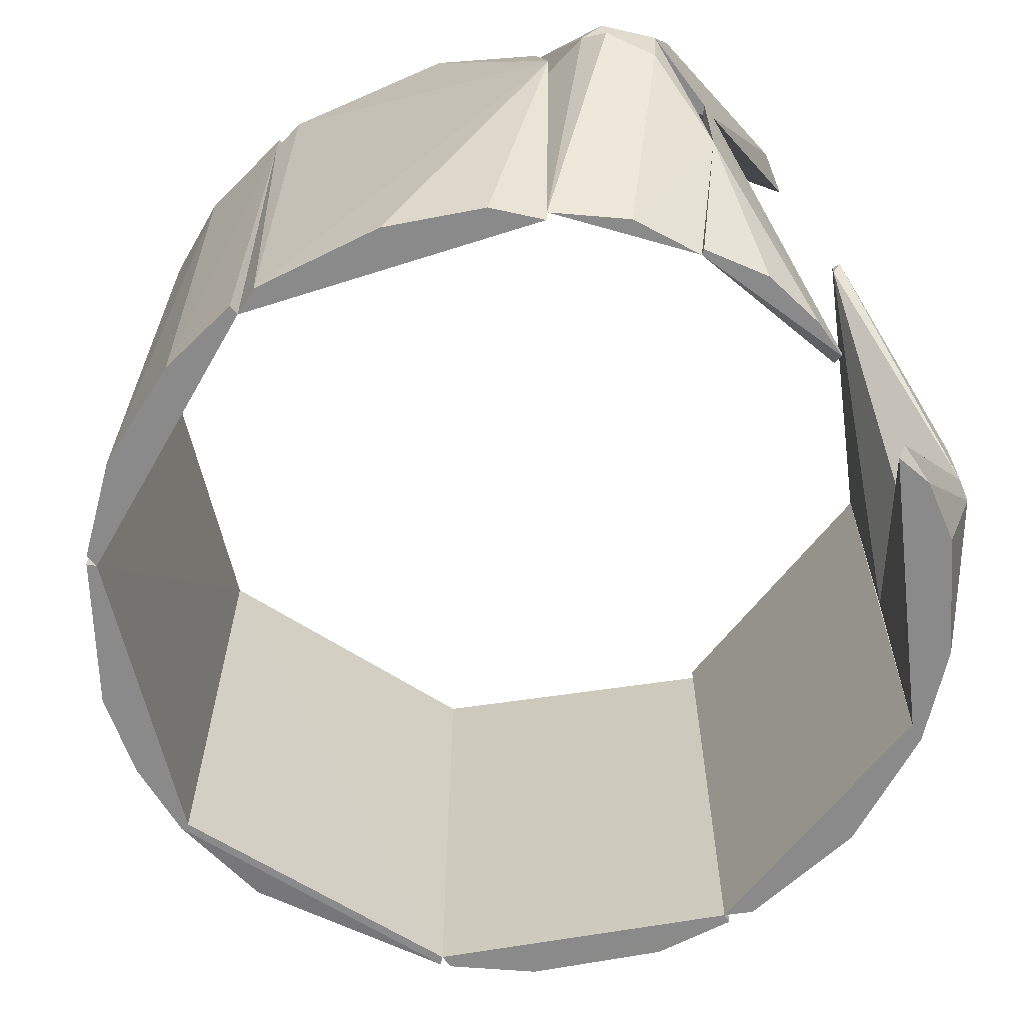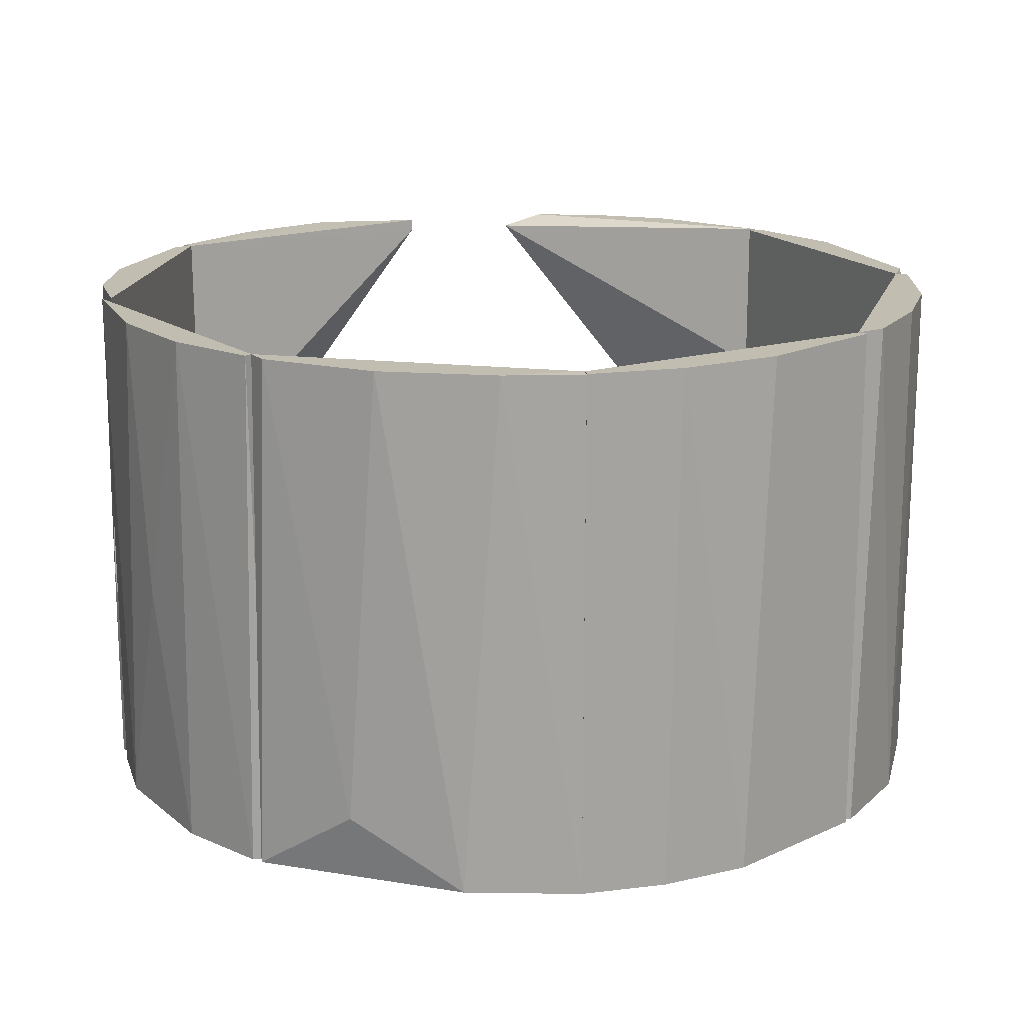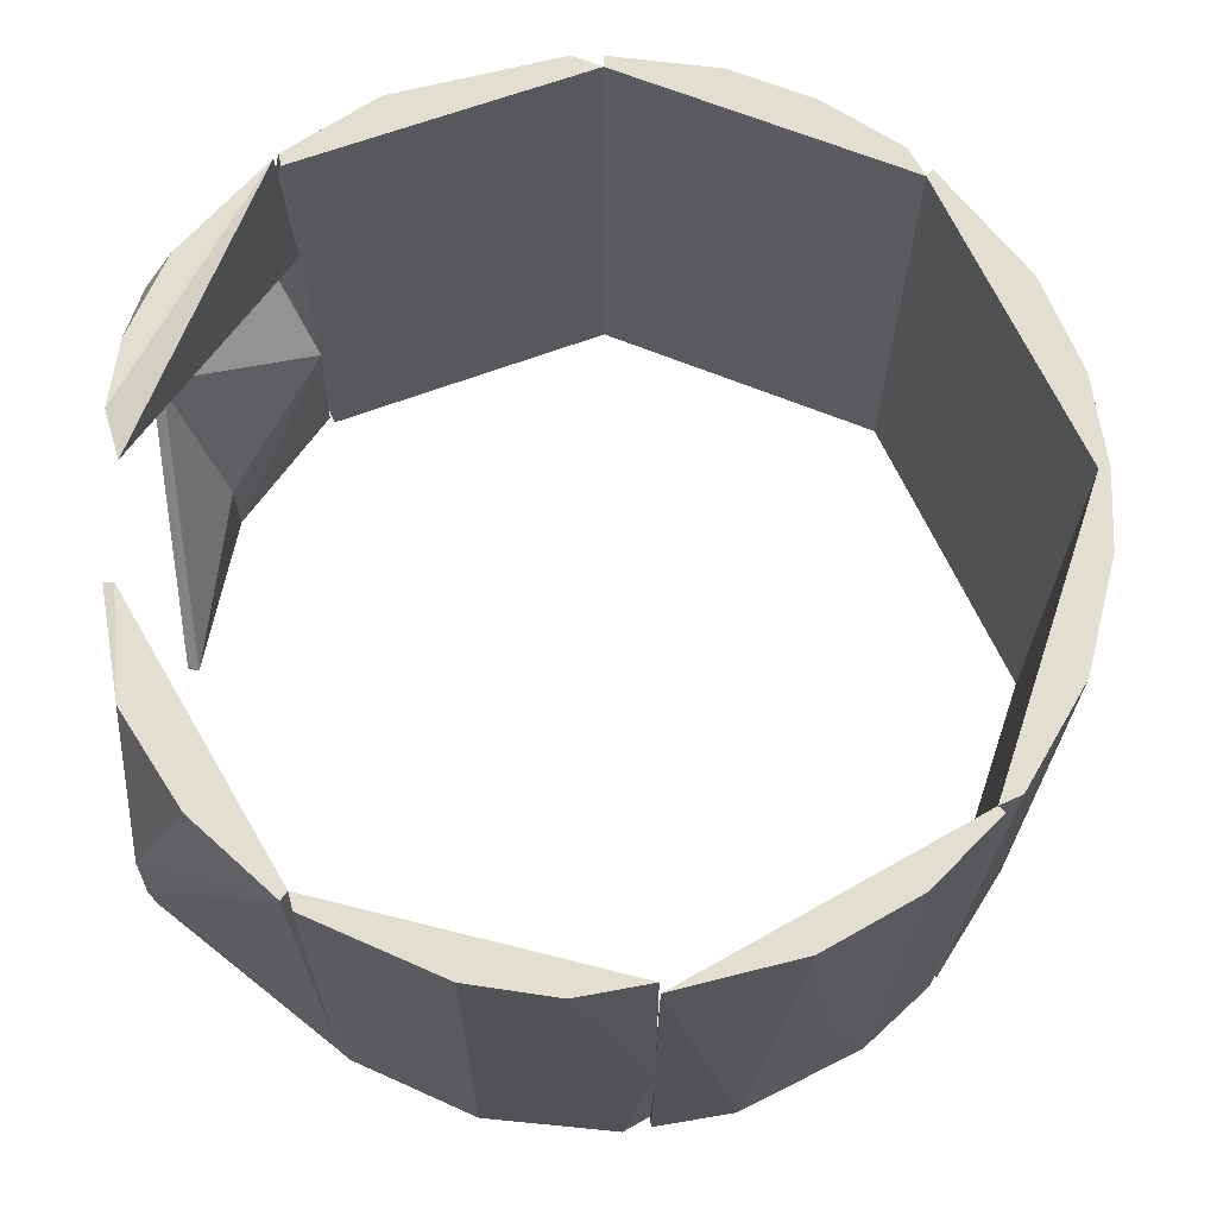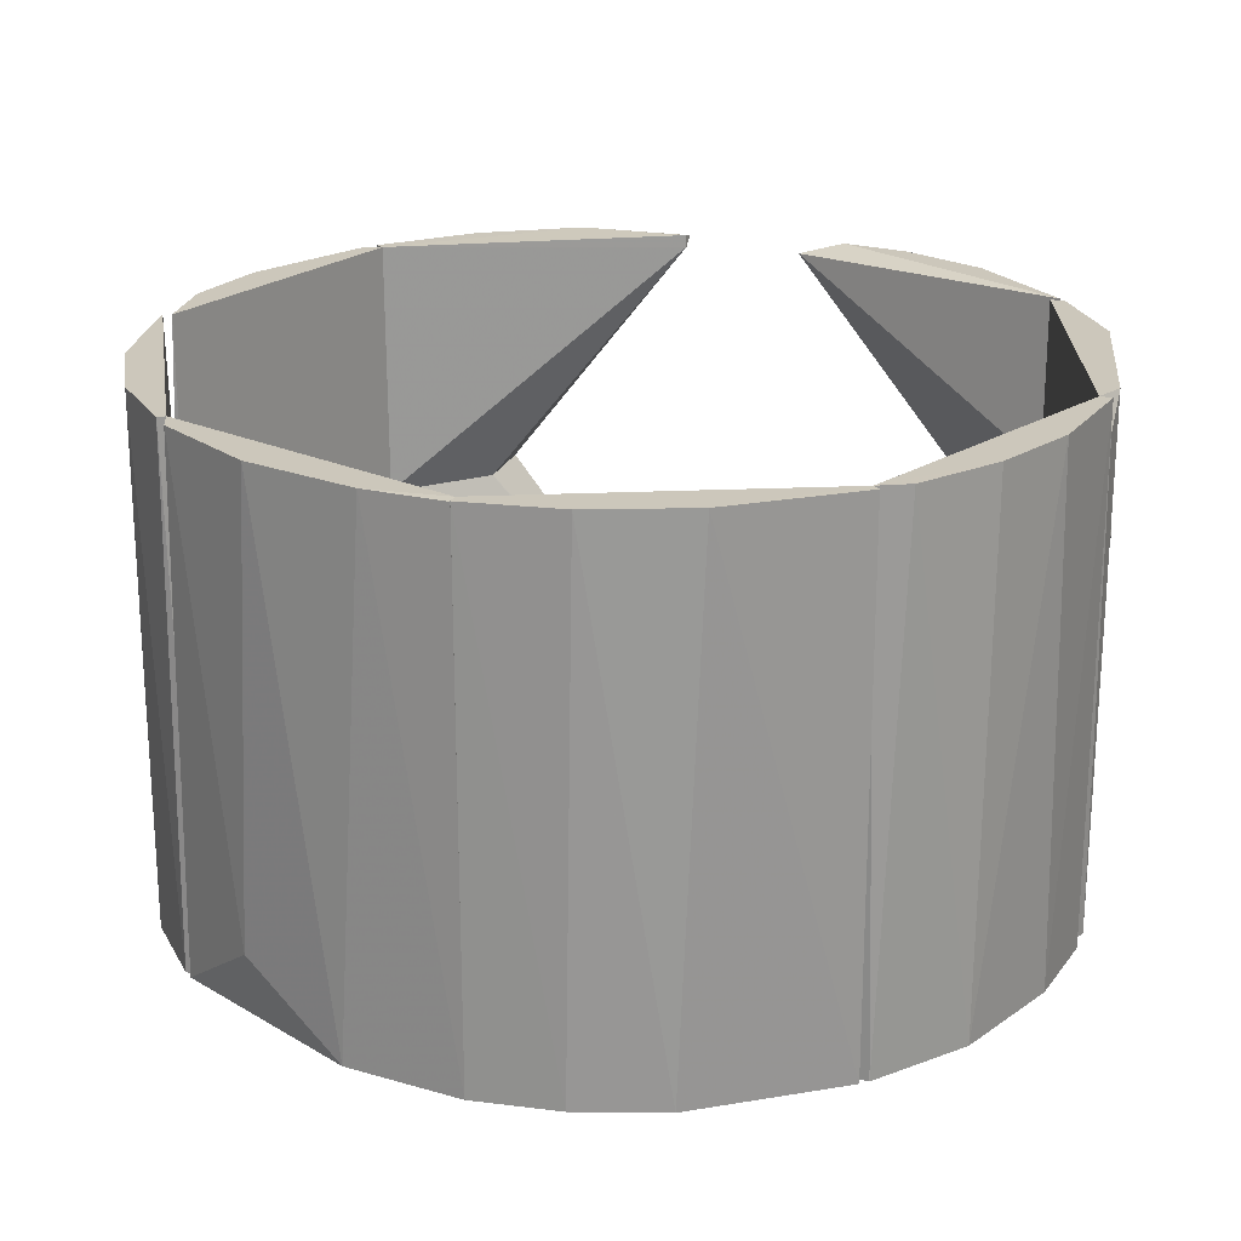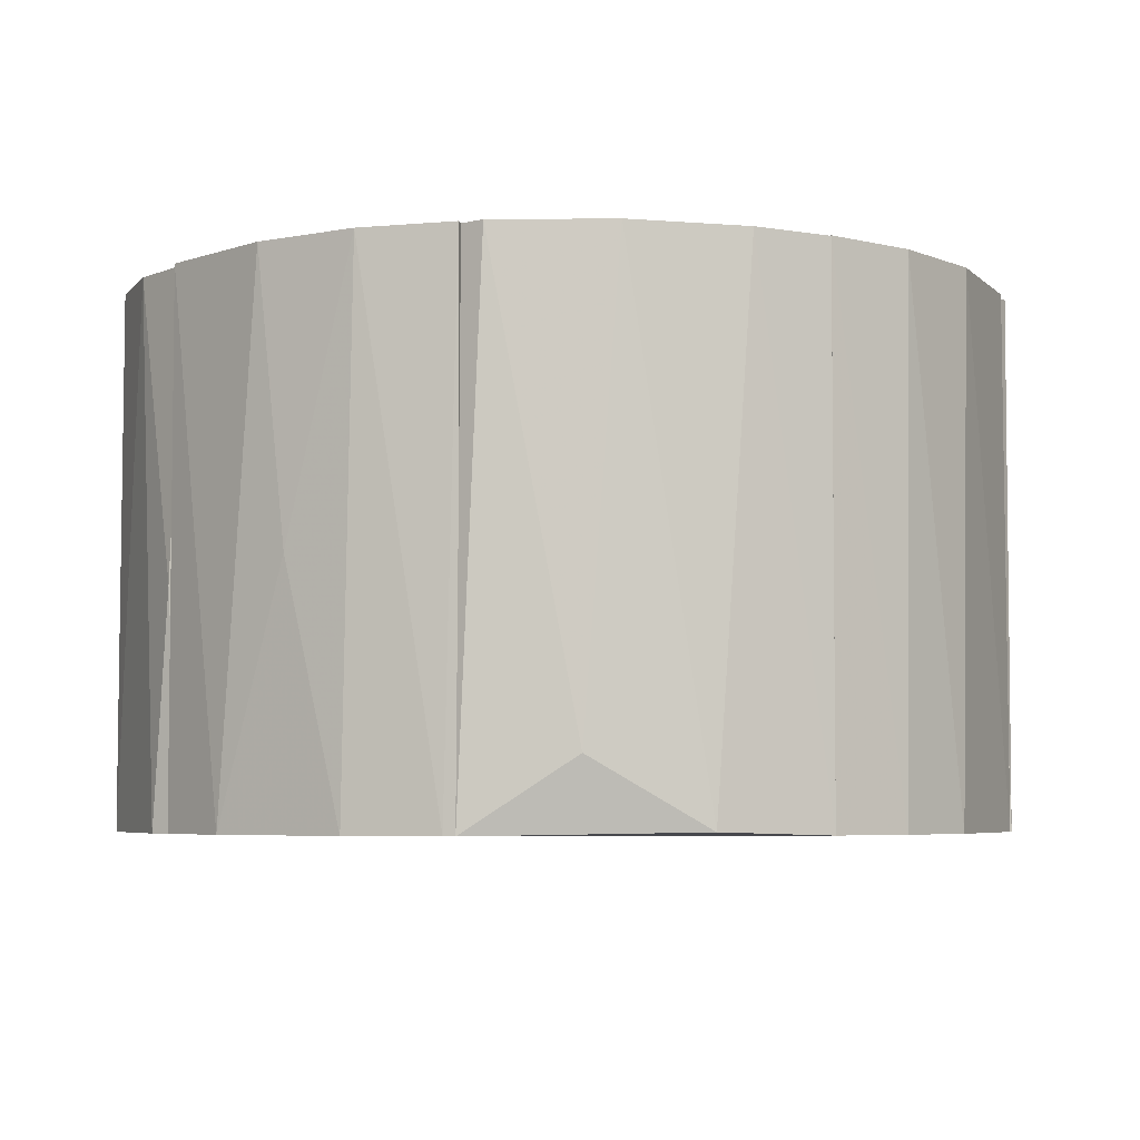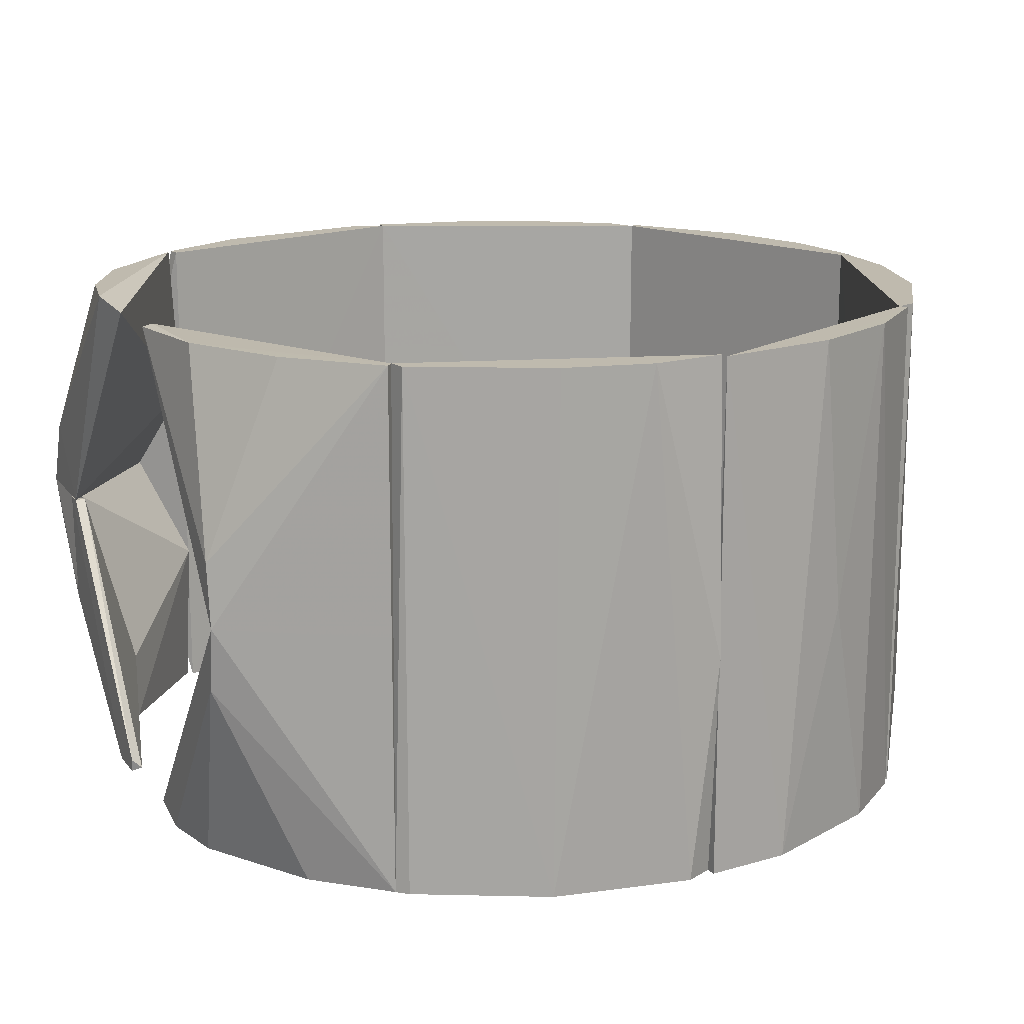
<metadata>
{"format":"obj","ext":"obj","renderer":"f3d","projection":"perspective","resolution":1024,"background":"white","views":[{"elev":-63.4,"azim":35.0,"up":"+Y"},{"elev":16.9,"azim":-99.1,"up":"+Y"},{"elev":67.7,"azim":176.9,"up":"+Y"},{"elev":21.7,"azim":-72.7,"up":"+Y"},{"elev":-5.1,"azim":-121.9,"up":"+Y"},{"elev":15.8,"azim":155.3,"up":"+Y"}]}
</metadata>
<code>
v 0.1054 -0.05398 0.06537
v 0.1067 -0.07489 0.06608
v 0.121 0.000108 0.07798
v 0.1207 -0.03404 0.07721
v 0.1171 -0.07489 0.04915
v 0.118 0.000108 0.073
v 0.118 -0.07389 0.01697
v 0.121 -0.07489 0.0298
v 0.121 -0.07106 0.01718
v 0.121 -0.07489 0.01797
v 0.121 0.000108 0.073
v 0.1053 -0.07489 0.06504
f 1 2 3
f 4 3 2
f 5 4 2
f 6 7 1
f 6 1 3
f 8 4 5
f 8 5 2
f 8 3 4
f 9 3 8
f 9 7 6
f 10 7 9
f 10 9 8
f 10 8 2
f 11 6 3
f 11 3 9
f 11 9 6
f 12 7 10
f 12 10 2
f 12 1 7
f 12 2 1
v 0.07791 -0.07489 0.09904
v 0.07632 -0.02955 0.09706
v 0.1053 -0.07489 0.06504
v 0.08832 0.000108 0.1121
v 0.1025 0.000108 0.1151
v 0.118 0.000108 0.07573
v 0.1201 0.000108 0.1029
v 0.1207 -0.03404 0.07721
v 0.1187 -0.013 0.102
v 0.1054 -0.05398 0.06537
v 0.09557 -0.07489 0.08428
v 0.1099 -0.005571 0.1137
f 13 14 15
f 16 17 18
f 16 18 14
f 16 13 17
f 16 14 13
f 19 18 17
f 20 18 19
f 20 19 21
f 20 15 18
f 22 15 14
f 22 14 18
f 22 18 15
f 23 15 20
f 23 20 21
f 23 13 15
f 23 21 13
f 24 21 19
f 24 19 17
f 24 17 13
f 24 13 21
v 0.121 0.000108 -0.073
v 0.1002 0.000108 -0.073
v 0.07863 0.000108 -0.09967
v 0.07863 0.07511 -0.09966
v 0.1011 0.07511 -0.07701
v 0.1171 0.07511 -0.04915
v 0.0766 0.000108 -0.09712
v 0.118 0.07128 -0.01718
v 0.121 0.07411 -0.01697
v 0.1212 0.01849 -0.07086
v 0.07673 0.07511 -0.09729
v 0.118 0.07481 -0.01726
f 25 26 27
f 28 25 27
f 29 28 30
f 31 28 27
f 31 27 26
f 32 31 26
f 32 25 33
f 32 26 25
f 34 29 30
f 34 25 28
f 34 28 29
f 34 33 25
f 34 30 33
f 35 28 31
f 35 31 32
f 35 30 28
f 36 33 30
f 36 30 35
f 36 32 33
f 36 35 32
v 0.1002 0.000108 -0.073
v 0.121 -0.07168 -0.01697
v 0.121 0.000108 -0.073
v 0.0766 0.000108 -0.09712
v 0.09796 -0.07489 -0.08152
v 0.1171 -0.07489 -0.04915
v 0.07858 -0.07489 -0.0996
v 0.07605 -0.07489 -0.09643
v 0.118 -0.07489 -0.01797
v 0.07863 0.000108 -0.09967
v 0.1212 -0.01828 -0.07086
v 0.121 -0.07489 -0.0298
f 37 38 39
f 37 39 40
f 41 42 43
f 44 40 43
f 44 43 42
f 45 44 42
f 45 40 44
f 45 38 37
f 45 37 40
f 46 39 43
f 46 43 40
f 46 40 39
f 47 42 41
f 47 43 39
f 47 41 43
f 47 39 38
f 48 42 47
f 48 47 38
f 48 38 45
f 48 45 42
v 0.121 0.000108 0.073
v 0.07678 0.02743 0.09763
v 0.118 0.07189 0.01697
v 0.07852 0.07511 0.09981
v 0.1201 0.000108 0.1029
v 0.1025 0.000108 0.1151
v 0.12 0.02053 0.09415
v 0.08832 0.000108 0.1121
v 0.1082 0.01011 0.1125
v 0.1047 0.07511 0.07335
v 0.1171 0.07511 0.04915
v 0.121 0.07511 0.0298
f 49 50 51
f 52 51 50
f 53 54 49
f 53 49 55
f 56 54 52
f 56 52 50
f 56 49 54
f 56 50 49
f 57 55 52
f 57 53 55
f 57 52 54
f 57 54 53
f 58 52 55
f 58 55 59
f 58 59 52
f 60 59 55
f 60 51 52
f 60 52 59
f 60 49 51
f 60 55 49
v -0.06911 -0.07489 -0.1071
v -0.008046 -0.07489 -0.1261
v -0.08977 -0.07489 -0.08555
v -0.04419 0.07511 -0.1192
v -0.08984 0.0751 -0.08563
v -0.008058 0.07511 -0.1263
v -0.07139 0.0751 -0.1056
v -0.05328 -0.004639 -0.1153
v -0.03237 -0.07489 -0.1232
v -0.08971 -0.07489 -0.09001
v -0.007878 -0.07489 -0.1231
v -0.09158 0.07511 -0.08737
f 61 62 63
f 64 65 66
f 67 68 61
f 67 64 68
f 69 66 62
f 69 64 66
f 69 68 64
f 69 62 61
f 69 61 68
f 70 61 63
f 70 67 61
f 71 62 66
f 71 66 65
f 71 65 63
f 71 63 62
f 72 67 70
f 72 63 65
f 72 70 63
f 72 65 64
f 72 64 67
v -0.007909 0.07511 -0.1236
v 0.07605 -0.07489 -0.09643
v 0.07673 0.07511 -0.09729
v 0.03871 0.07511 -0.1211
v 0.03992 -0.07489 -0.1208
v 0 -0.07489 -0.127
v -0.007878 -0.07489 -0.1231
v 0.07553 -0.07489 -0.1024
v 0.0133 0.07511 -0.1264
v 0.07567 0.07511 -0.1023
v -0.008085 -0.01033 -0.1268
v 0.07858 -0.07489 -0.0996
f 73 74 75
f 76 73 75
f 77 74 78
f 79 78 74
f 79 74 73
f 80 74 77
f 81 76 77
f 81 77 78
f 81 73 76
f 82 77 76
f 82 80 77
f 82 76 75
f 83 73 81
f 83 81 78
f 83 78 79
f 83 79 73
f 84 80 82
f 84 82 75
f 84 75 74
f 84 74 80
v -0.0344 -0.07489 0.1225
v -0.04044 0.07511 0.1207
v -0.06651 -0.07489 0.1091
v -0.008552 -0.07489 0.1267
v -0.008537 0.07511 0.1265
v -0.008292 0.07511 0.123
v -0.08978 -0.07489 0.08533
v -0.08976 0.07511 0.08531
v -0.09013 -0.07489 0.08954
v -0.08569 0.0751 0.09392
v -0.008326 -0.07489 0.1235
v -0.06432 0.07511 0.1096
f 85 86 87
f 85 88 89
f 85 89 86
f 90 91 92
f 90 92 89
f 90 89 88
f 93 88 85
f 93 85 87
f 93 94 92
f 93 92 91
f 93 87 94
f 93 91 88
f 95 88 91
f 95 91 90
f 95 90 88
f 96 89 92
f 96 92 94
f 96 94 87
f 96 87 86
f 96 86 89
v -0.08984 0.0751 -0.08563
v -0.115 0.07511 -0.05482
v -0.124 0.07511 1.5e-06
v -0.1252 0.07511 -0.02256
v -0.1227 -0.07389 -0.03287
v -0.1101 -0.05489 -0.06322
v -0.09186 -0.07489 -0.08765
v -0.09634 0.07511 -0.08306
v -0.1271 0.07494 1.5e-06
v -0.1242 -0.07489 1.5e-06
v -0.08977 -0.07489 -0.08555
v -0.1268 -0.07489 1.5e-06
f 97 98 99
f 100 99 98
f 100 98 101
f 102 103 101
f 102 101 98
f 104 103 102
f 104 102 98
f 104 98 97
f 104 97 103
f 105 106 99
f 105 99 100
f 107 103 97
f 107 99 106
f 107 97 99
f 108 103 107
f 108 107 106
f 108 100 101
f 108 105 100
f 108 106 105
f 108 101 103
v -0.1147 0.07511 0.05478
v -0.1245 0.07511 0.02691
v -0.1174 -0.07489 0.04922
v -0.09191 -0.07489 0.08745
v -0.09165 0.0751 0.0872
v -0.1271 0.07511 1.7e-05
v -0.124 0.07511 1.5e-06
v -0.1268 -0.07489 1.5e-06
v -0.08978 -0.07489 0.08533
v -0.1247 -0.07489 0.02452
v -0.08976 0.07511 0.08531
v -0.1242 -0.07489 1.5e-06
f 109 110 111
f 109 112 113
f 109 111 112
f 114 115 116
f 117 113 112
f 118 116 117
f 118 117 112
f 118 110 114
f 118 114 116
f 118 111 110
f 118 112 111
f 119 113 117
f 119 117 115
f 119 115 114
f 119 114 110
f 119 109 113
f 119 110 109
f 120 116 115
f 120 115 117
f 120 117 116
v 0.07659 0.07511 0.09739
v 0.07656 -0.07489 0.09735
v -0.008292 0.07511 0.123
v 0 0.07511 0.127
v 0.09071 0.000108 0.1151
v 0 -0.07489 0.127
v 0.05007 0.07511 0.1172
v 0.03851 -0.07489 0.1213
v -0.008326 -0.07489 0.1235
v 0.06558 -0.07489 0.1093
v -0.008546 0.06611 0.1266
v 0.07721 0.07511 0.1011
f 121 122 123
f 121 123 124
f 125 122 121
f 125 124 126
f 127 121 124
f 127 124 125
f 128 126 122
f 128 125 126
f 129 123 122
f 129 122 126
f 130 122 125
f 130 125 128
f 130 128 122
f 131 124 123
f 131 123 129
f 131 126 124
f 131 129 126
f 132 125 121
f 132 121 127
f 132 127 125

</code>
